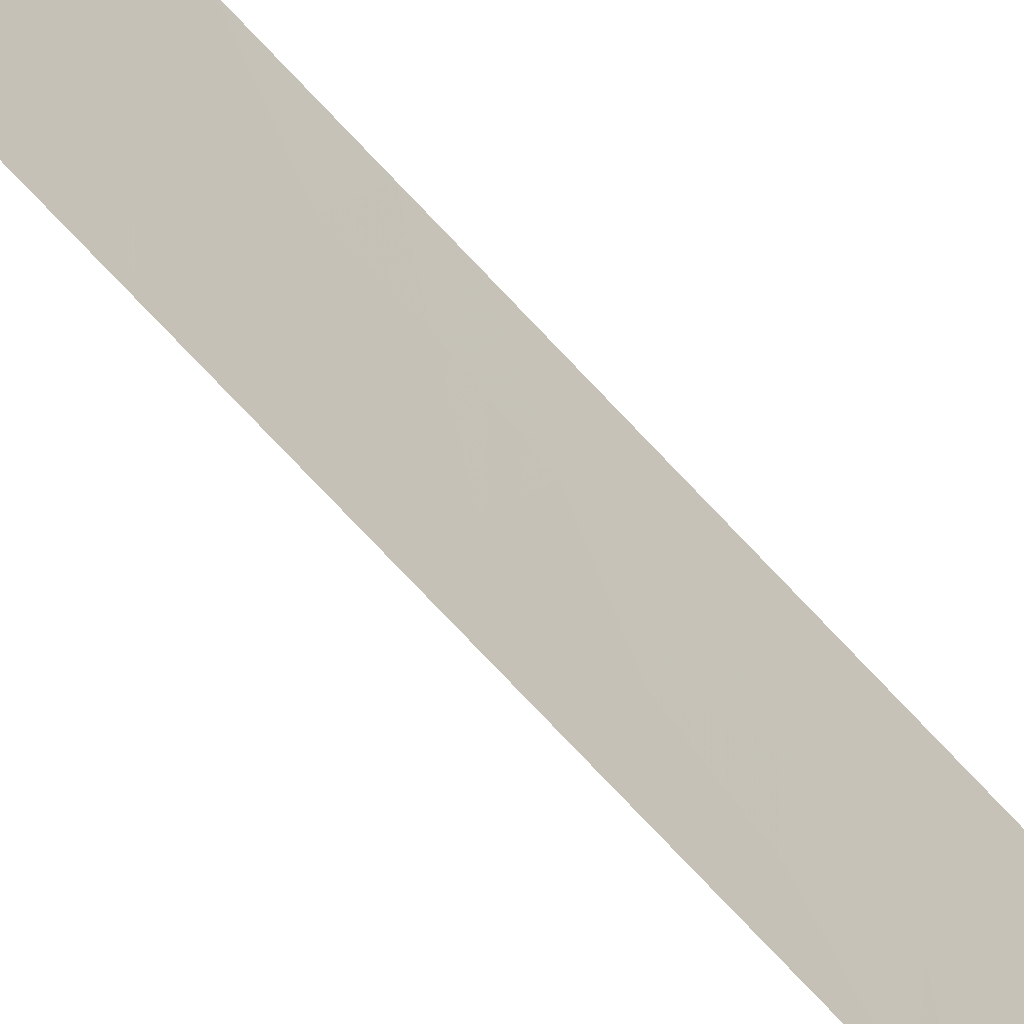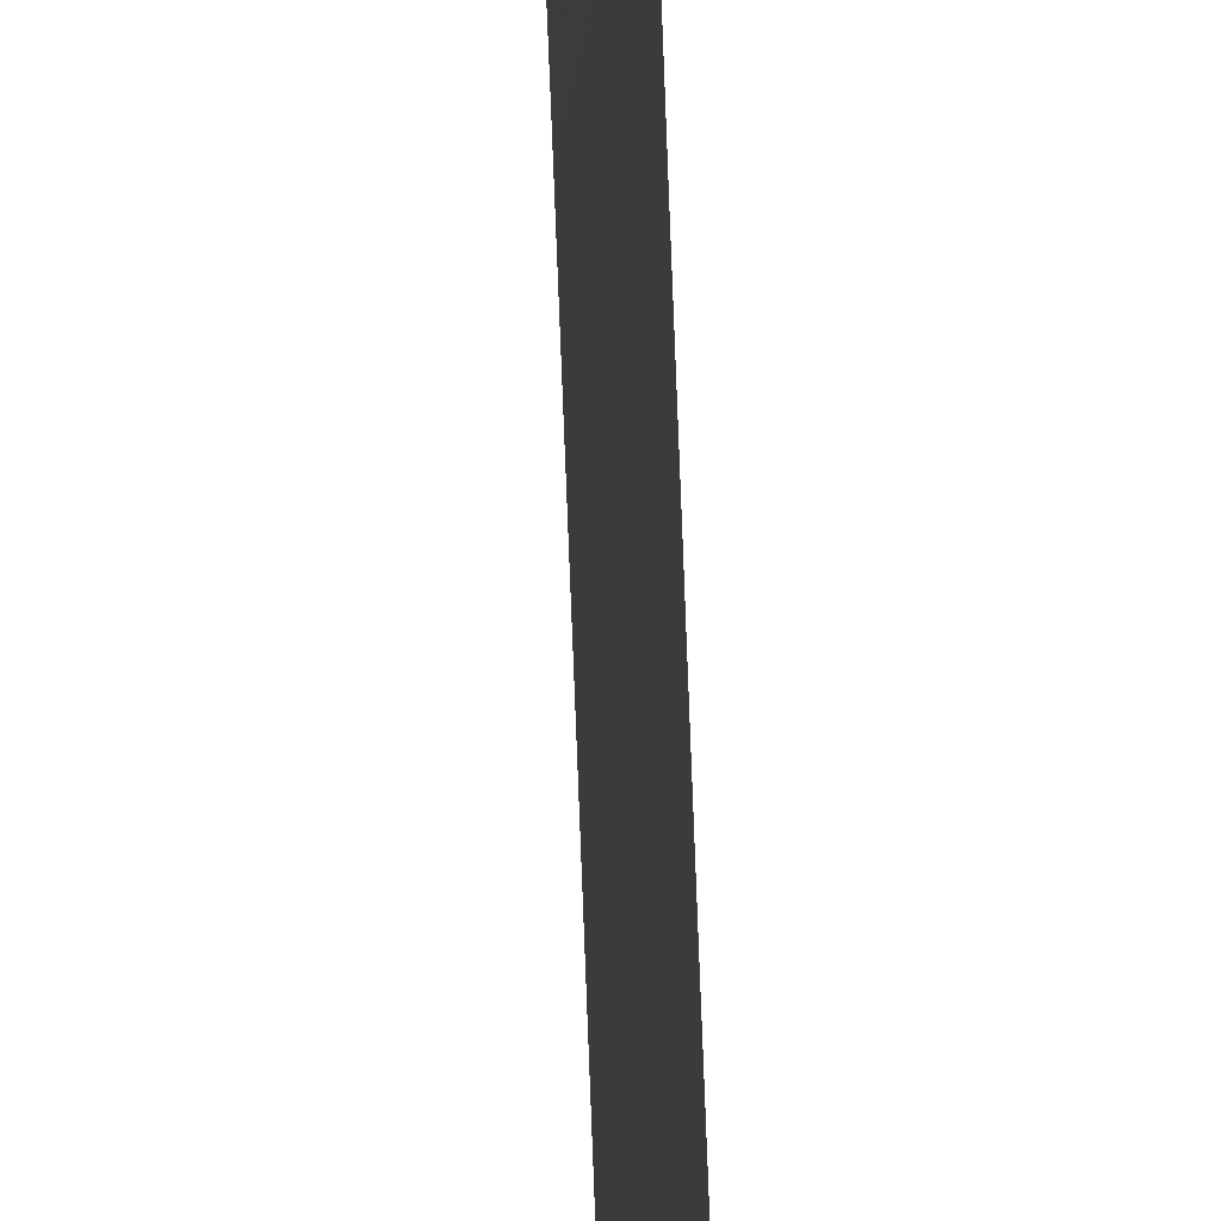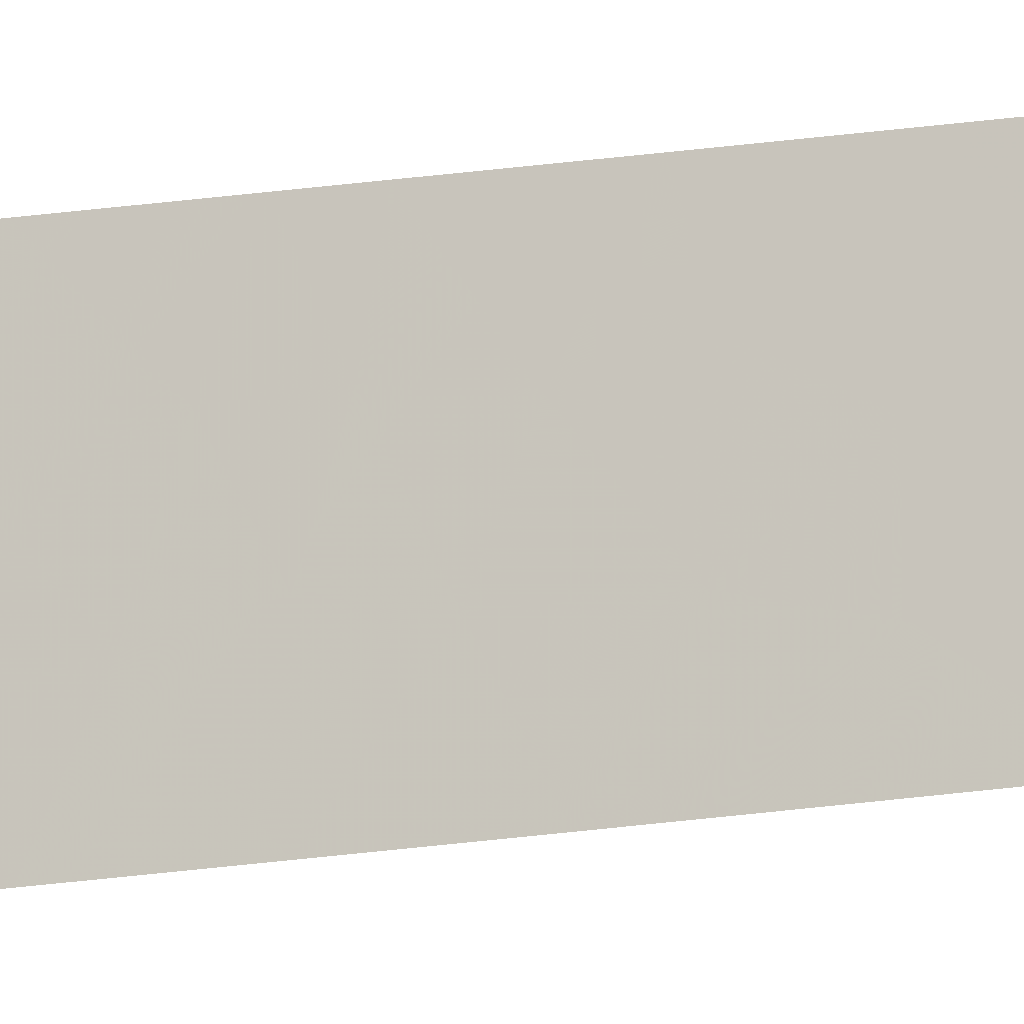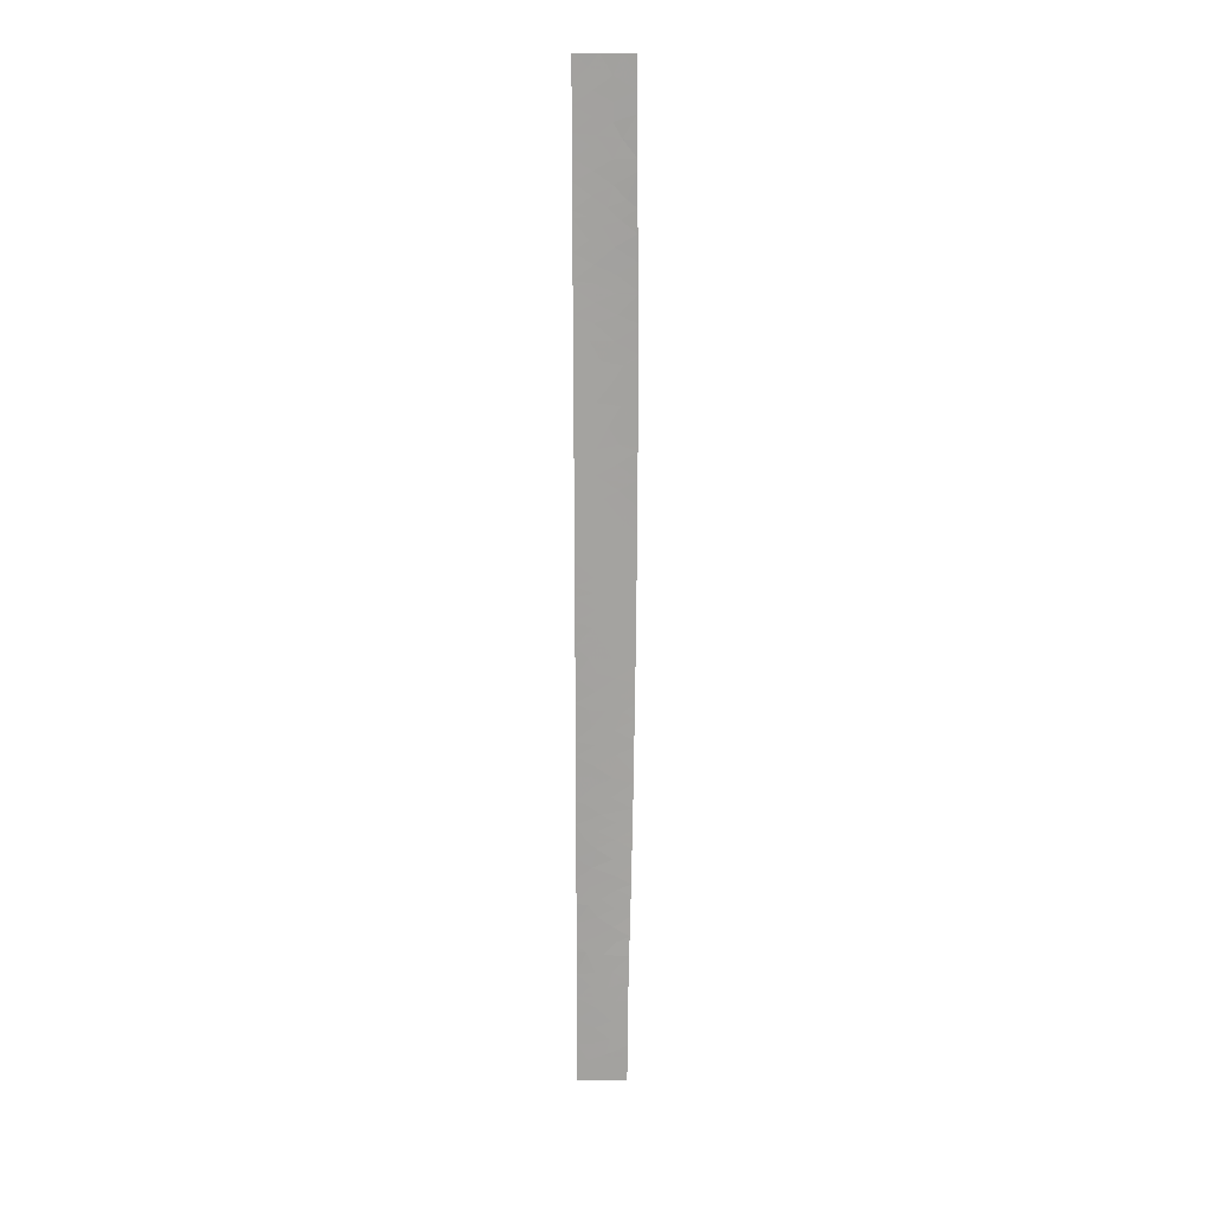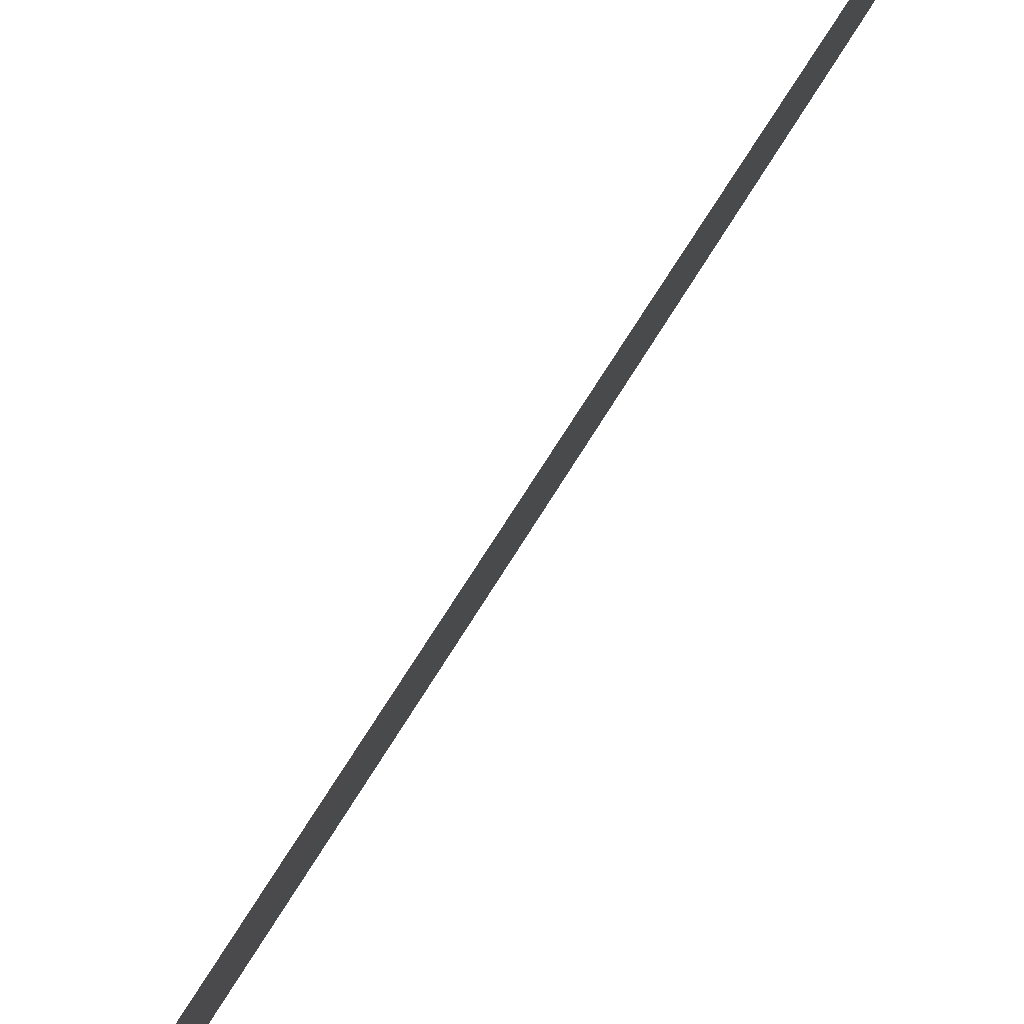
<metadata>
{"format":"obj","ext":"obj","renderer":"f3d","projection":"perspective","resolution":1024,"background":"white","views":[{"elev":-66.5,"azim":41.9,"up":"+Y"},{"elev":60.4,"azim":-1.7,"up":"+Y"},{"elev":-18.9,"azim":106.6,"up":"+Y"},{"elev":17.9,"azim":-104.5,"up":"+Z"},{"elev":73.3,"azim":32.4,"up":"+Y"}]}
</metadata>
<code>
v -115.7 99.95 50
v -115.7 100 49.94
v -116.1 98.06 28.43
v -116.8 96.27 -41.22
v -116 100 -20.1
v -116.4 97.64 -21.1
v -117.1 94.92 -36.29
v -116.7 94.33 -7.835
v -116.7 94.31 -6.056
v -116.5 96.16 -7.183
v -117 94.75 -29.79
v -116.9 94.71 -28.56
v -116.7 94.36 -9.921
v -116.6 95.51 -10.63
v -116.5 97.35 -36.03
v -116.8 94.45 48.05
v -117.2 95.08 -45.34
v -116.8 96.8 -45.4
v -116.6 94.15 14.72
v -116.4 96.04 13.55
v -116.7 96.44 -33.1
v -116.3 98.24 -34.13
v -116.7 96.3 -34.79
v -116.8 94.44 44.81
v -116.5 95.65 42.72
v -116.4 96.47 44.19
v -116.8 94.46 50
v -116.6 95.64 50
v -115.7 100 50
v -115.7 100 47.45
v -115.7 100 45.61
v -116.2 97.64 50
v -115.7 100 43.31
v -116.2 98.94 -20.01
v -116.2 98.44 -12.01
v -116.4 97.14 -10.47
v -116.6 94.15 23.33
v -116.4 95.46 22.74
v -116.3 98.65 -45.89
v -115.7 100 41.05
v -117 94.86 -34.13
v -116.4 95.91 11.08
v -116.7 96.09 -29.09
v -116.7 96.09 -27.67
v -116.6 96.12 -21.99
v -116 100 0.931
v -116.7 94.3 -5.372
v -116.7 94.27 -3.029
v -116.2 98.06 -8.458
v -116 100 -4.749
v -116.3 97.95 -6.651
v -116.5 96.32 -12.47
v -116 100 6.357
v -116 100 -13.32
v -116 100 -12.12
v -116 100 -3.808
v -116 100 -17.16
v -116.4 96.43 41
v -116.6 95.22 37.48
v -116.3 96.43 38.74
v -116.7 94.24 -0.4716
v -116.5 95.84 -9.119
v -116.7 94.3 36.72
v -116 100 -6.923
v -116.8 94.38 -11.43
v -116.2 98.77 -10.25
v -116.8 94.38 41.1
v -116.2 98.74 -28.72
v -116.3 96.95 36.84
v -116.8 94.42 42.63
v -116.7 94.2 4.488
v -116.5 95.79 5.23
v -116.4 96.14 3.504
v -116.5 96.15 -14.97
v -116.8 94.42 -14.25
v -115.8 100 33.53
v -116.2 97.43 35.22
v -116.6 94.17 9.448
v -116.4 95.96 8.71
v -116 100 -9.553
v -116 100 -22.04
v -116.3 98.29 -16
v -116 100 -48.15
v -116 100 -45.73
v -116.6 94.16 12.05
v -116.6 94.18 6.951
v -116.3 96.65 6.652
v -116 100 -19.57
v -116.4 95.79 35.7
v -116.3 96.28 24.91
v -116.4 96.17 29.24
v -116.4 96.41 45.89
v -116.3 98.99 -47.74
v -117 94.79 -31.98
v -115.8 100 30.45
v -116.1 98.11 31.82
v -116.7 94.22 2.022
v -116.4 96.21 0.4456
v -115.9 100 18.64
v -116.1 98.66 17.23
v -116.4 98.32 -44.06
v -116.7 94.22 31.97
v -116 100 -45.14
v -117.1 95.03 -41.12
v -117.1 94.99 -39.02
v -116 100 -38.1
v -116.9 96.06 -48.16
v -117.2 95.1 -48.34
v -117 95.64 -50
v -117.2 95.11 -50
v -116.6 97.63 -48.94
v -116.6 97.71 -50
v -116.1 100 -50
v -117.1 95.05 -42.88
v -116.8 96.6 -43.43
v -116 100 -43.1
v -116 100 -40.74
v -116.6 94.15 23.7
v -116 98.28 46.85
v -116 98.63 48.84
v -116 100 2.021
v -116.4 96.5 1.943
v -116.8 94.44 46.84
v -116.5 96.64 -19.34
v -116 100 7.239
v -115.9 100 9.566
v -116 100 -14.97
v -116.5 95.76 -3.498
v -116.6 96.47 -25.84
v -116.7 94.31 37.29
v -116.2 97.99 12.56
v -115.9 100 14.21
v -116.3 96.86 17.1
v -116.6 94.16 26.19
v -115.9 100 11.77
v -116.8 94.47 -16.87
v -115.7 100 39.07
v -116.3 96.3 33.33
v -116.3 96.52 21.13
v -116.1 98 19.33
v -116.8 94.42 -13.6
v -116 100 -27.81
v -116.6 94.19 29.36
v -116.6 94.18 29.05
v -116 98.58 34
v -116 100 -23.08
v -116 100 -25.64
v -115.8 100 24.38
v -116 98.18 40.02
v -115.8 100 26.88
v -115.9 100 20.83
v -116.9 94.66 -26.41
v -116.3 98.47 -26.66
v -116.6 94.16 26.48
v -116.7 96.35 -31.1
v -116.2 98.87 -30.63
v -116 100 -30.42
v -116 100 -32.55
v -116.3 97.86 -22.86
v -116.6 96.24 -23.79
v -115.9 100 17.6
v -115.8 100 35.89
v -116.8 94.54 -20.58
v -117.1 94.96 -37.61
v -117.2 95.09 -46.13
v -116.4 97.96 -31.98
v -116 100 -1.476
v -116 98.3 37.85
v -115.7 100 36.61
v -116.4 95.75 18.95
v -116.6 94.14 18.22
v -116.6 94.15 20.7
v -115.9 100 15.7
v -115.8 100 29.86
v -116.6 94.14 17.69
v -116.7 94.26 34.47
v -115.8 100 27.36
v -116 98.6 21.62
v -115.9 99.19 23.48
v -115.8 100 23.91
v -115.9 100 21.48
v -116.3 97.58 -3.419
v -116.8 94.48 -17.93
v -116.9 94.63 -24.82
v -116.8 94.37 39.9
v -115.8 100 32.91
v -116 98.75 36.07
v -116.6 94.15 15.16
v -116.1 99.16 -23.62
v -116.9 94.58 -22.73
v -116.2 99.09 -35.79
v -116 100 4.351
v -116 100 -34.82
v -116 100 -35.59
v -116.2 98.33 -18.14
v -116.3 98.19 -13.93
v -116 98.21 44.66
v -116.4 98.2 -41.78
v -116.5 95.22 17.02
v -116 98.41 42.13
v -116.1 98.14 26.59
v -116.4 95.96 27.29
v -116.7 97.23 -47.13
v -116.2 97.69 4.816
v -116.2 97.94 15.07
v -116.3 97.28 10.4
v -116.4 96.49 -5.263
v -116.5 96.47 -17.36
v -116.7 97.01 -39.68
v -116.1 98.08 30.12
v -116.3 98.06 -24.69
v -116.2 98.02 -0.3511
v -116.4 96.13 30.89
v -116.2 98.73 -5.109
v -116.4 95.82 15.36
v -116.4 96.47 48.11
v -116 98.49 24.95
v -116.2 98.21 2.777
v -116.2 97.48 23.11
v -116.2 98.34 -2.079
v -116.1 98.73 6.252
v -116.4 97.63 -30.01
v -116.1 98.69 10.58
v -116.4 96.22 -1.717
v -116.2 98.11 8.405
v -116.2 98.26 1.31
v -116.3 98.67 -39.44
v -116.7 96.53 -37.9
v -116.1 97.89 43.04
v -116.4 98.19 -37.96
f 1 32 120
f 120 2 1
f 81 34 6
f 9 8 10
f 12 11 43
f 19 85 20
f 131 42 206
f 24 25 26
f 16 28 27
f 29 1 2
f 30 2 120
f 119 31 30
f 28 16 216
f 52 35 36
f 40 33 200
f 41 7 23
f 7 228 15
f 126 223 225
f 152 44 129
f 48 47 128
f 42 131 20
f 52 36 14
f 53 125 221
f 54 55 35
f 214 50 56
f 124 195 208
f 61 48 128
f 49 10 62
f 62 36 49
f 65 52 14
f 196 54 35
f 35 52 196
f 25 67 58
f 13 65 14
f 168 149 60
f 60 69 168
f 70 67 25
f 71 73 72
f 78 86 79
f 74 196 52
f 81 5 34
f 176 138 89
f 111 113 93
f 94 41 21
f 97 61 98
f 23 7 15
f 103 39 84
f 105 104 4
f 106 194 191
f 107 108 109
f 108 110 109
f 111 112 113
f 113 83 93
f 116 117 198
f 111 107 109
f 109 112 111
f 37 38 118
f 38 90 118
f 188 19 215
f 16 123 216
f 125 126 225
f 127 54 196
f 156 68 222
f 98 61 224
f 207 47 9
f 131 132 205
f 134 118 90
f 138 145 77
f 77 89 138
f 208 74 136
f 137 40 149
f 96 145 138
f 123 24 92
f 92 216 123
f 51 10 49
f 204 73 218
f 121 192 218
f 71 97 73
f 202 90 201
f 127 196 82
f 82 74 208
f 195 57 82
f 82 208 195
f 143 144 91
f 146 189 147
f 13 14 62
f 63 176 89
f 89 59 63
f 77 69 89
f 102 143 213
f 142 147 153
f 153 68 142
f 92 24 26
f 144 154 202
f 155 166 222
f 158 157 156
f 203 18 165
f 51 207 10
f 64 50 214
f 55 80 66
f 66 35 55
f 130 63 59
f 159 45 160
f 100 99 140
f 76 162 145
f 39 103 101
f 59 69 60
f 158 156 166
f 18 101 115
f 106 230 227
f 75 136 74
f 83 84 93
f 164 105 228
f 206 223 131
f 165 108 107
f 107 203 165
f 56 167 220
f 169 137 168
f 39 101 18
f 11 94 155
f 155 222 43
f 140 170 133
f 133 100 140
f 172 171 170
f 133 205 100
f 132 173 205
f 173 100 205
f 174 210 3
f 135 132 131
f 37 172 38
f 201 150 177
f 122 98 226
f 178 151 181
f 178 179 219
f 181 180 179
f 181 179 178
f 217 219 179
f 17 165 18
f 79 42 78
f 148 150 217
f 214 56 182
f 86 71 72
f 136 183 208
f 184 152 129
f 129 160 184
f 65 141 52
f 34 195 124
f 176 102 138
f 93 84 39
f 24 70 25
f 177 174 3
f 67 185 58
f 87 79 86
f 97 98 122
f 137 149 168
f 43 222 68
f 60 149 58
f 21 41 23
f 104 114 4
f 114 115 4
f 7 164 228
f 204 192 221
f 167 46 212
f 186 76 145
f 186 145 96
f 96 138 213
f 152 12 44
f 21 166 155
f 95 186 96
f 179 180 148
f 139 170 140
f 169 187 162
f 154 134 202
f 134 90 202
f 201 177 3
f 3 202 201
f 49 64 51
f 80 64 49
f 49 66 80
f 213 138 102
f 62 14 36
f 57 127 82
f 172 170 139
f 217 179 148
f 100 161 99
f 173 161 100
f 59 89 69
f 210 174 95
f 187 169 168
f 187 69 77
f 145 187 77
f 187 168 69
f 204 72 73
f 30 120 119
f 197 31 119
f 211 129 153
f 189 159 211
f 159 81 6
f 124 163 6
f 34 124 6
f 159 189 81
f 195 88 57
f 88 195 34
f 163 190 45
f 45 6 163
f 189 146 81
f 88 34 5
f 42 20 85
f 114 17 115
f 17 18 115
f 20 131 205
f 157 142 68
f 68 156 157
f 85 78 42
f 15 228 230
f 191 15 230
f 190 184 160
f 45 190 160
f 141 75 74
f 141 74 52
f 183 163 124
f 218 192 204
f 99 151 140
f 175 199 171
f 207 9 10
f 8 13 62
f 62 10 8
f 153 44 68
f 153 129 44
f 103 116 101
f 185 130 59
f 59 60 185
f 194 193 191
f 191 193 22
f 193 158 22
f 158 166 22
f 191 22 15
f 23 22 21
f 28 216 32
f 31 197 33
f 35 66 36
f 43 68 44
f 26 197 92
f 33 197 229
f 116 198 101
f 119 216 92
f 203 111 93
f 111 203 107
f 151 178 140
f 140 178 139
f 49 36 66
f 125 225 221
f 90 38 219
f 87 225 79
f 145 162 187
f 203 39 18
f 39 203 93
f 40 200 149
f 198 4 115
f 197 26 229
f 95 96 210
f 199 175 188
f 20 215 19
f 204 87 72
f 119 92 197
f 225 206 79
f 153 147 211
f 129 211 160
f 211 159 160
f 6 45 159
f 20 205 215
f 198 115 101
f 60 58 185
f 22 166 21
f 22 23 15
f 128 47 207
f 214 207 51
f 202 3 91
f 201 90 217
f 196 74 82
f 144 202 91
f 210 91 3
f 189 211 147
f 207 214 182
f 155 43 11
f 38 172 139
f 217 150 201
f 86 72 87
f 221 87 204
f 213 143 91
f 210 96 213
f 170 171 199
f 91 210 213
f 212 226 98
f 188 215 199
f 119 120 216
f 217 90 219
f 64 214 51
f 122 218 73
f 133 199 215
f 218 122 226
f 38 139 219
f 139 178 219
f 32 216 120
f 215 205 133
f 207 182 128
f 170 199 133
f 182 220 224
f 56 220 182
f 21 155 94
f 206 42 79
f 212 220 167
f 221 192 53
f 223 206 225
f 105 4 209
f 212 98 224
f 156 222 166
f 223 135 131
f 223 126 135
f 224 220 212
f 58 229 25
f 229 58 200
f 149 200 58
f 225 87 221
f 25 229 26
f 128 182 224
f 224 61 128
f 226 212 46
f 122 73 97
f 200 33 229
f 121 226 46
f 226 121 218
f 209 4 198
f 106 227 117
f 209 198 227
f 117 227 198
f 209 230 228
f 230 106 191
f 228 105 209
f 124 208 183
f 44 12 43
f 230 209 227

</code>
